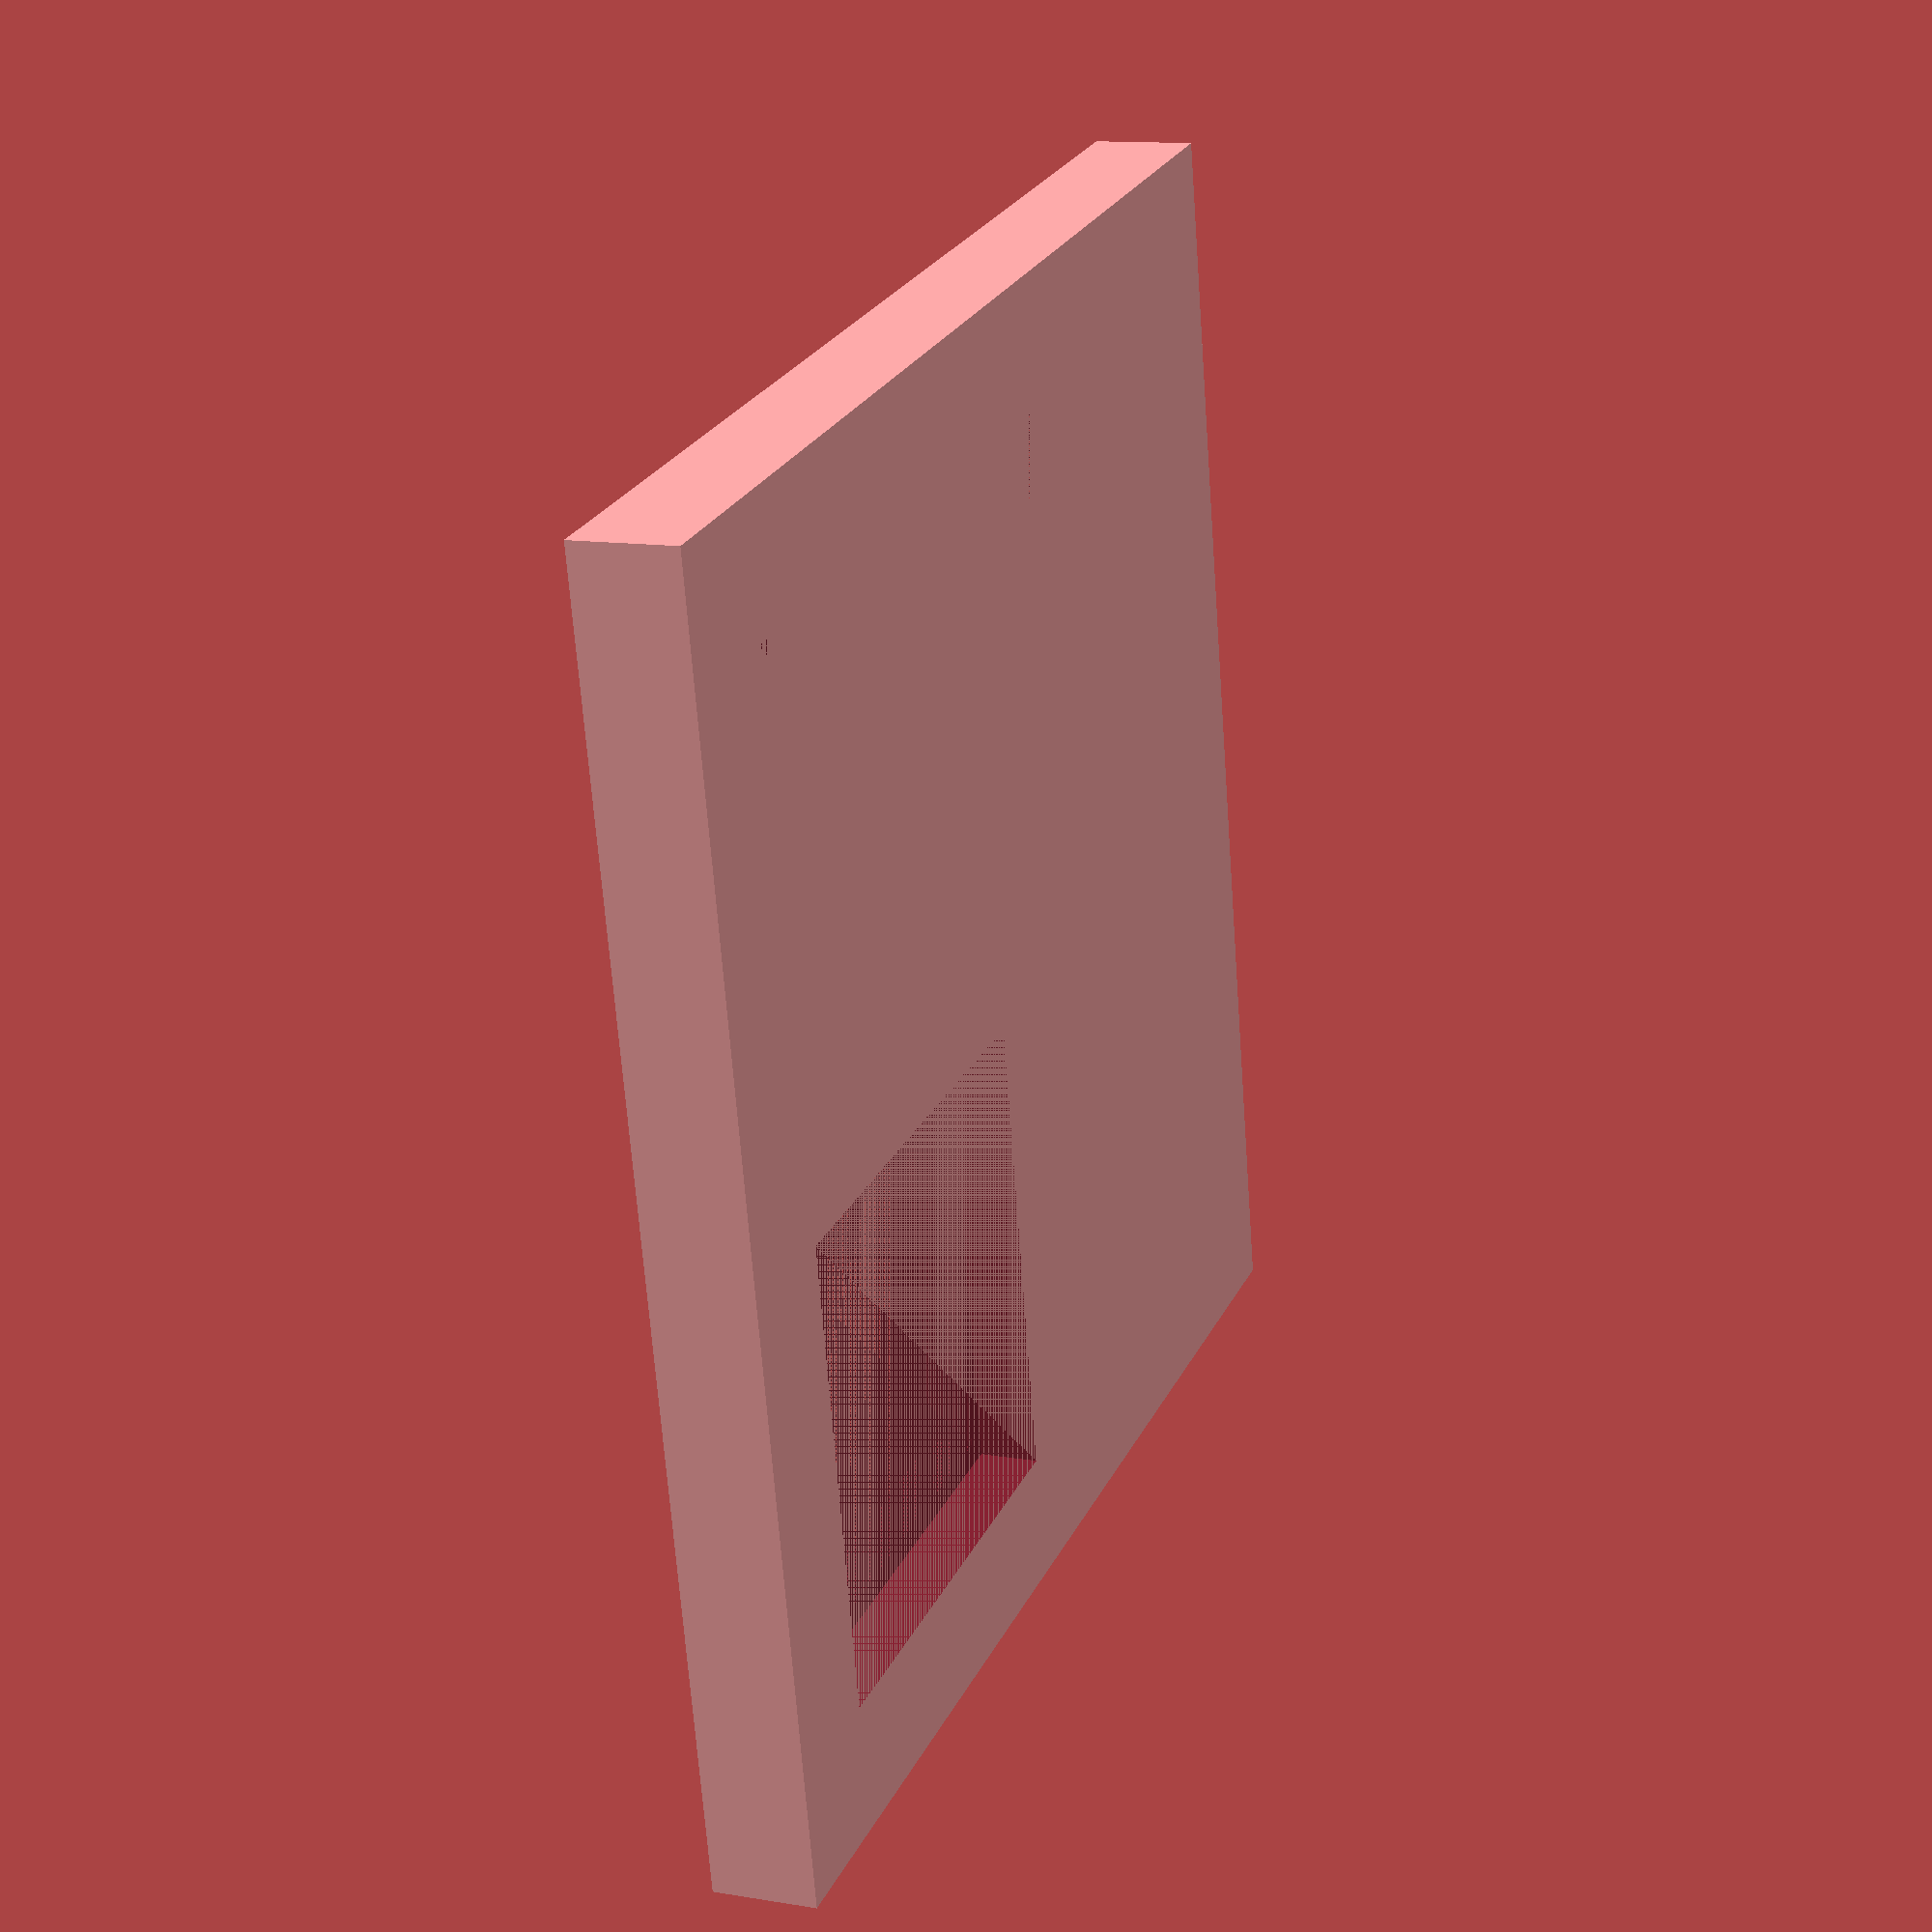
<openscad>
showKeyArea = false;
showKeycaps = false;
plateThickness = 1.5;
plateReinforcementThickness = 2;
plateGap = 1;
switchBaseSize = 14.6;
switchOuterBaseSize = 16.1;
keySpacing = 19;
keycapSize = 18;
useSwitchFlaps = false;

//rightFingerKeyplate();
//rightThumbKeyplate();
//testKeyswitchMount();
testFourSwitchMount();


//--------------------------------------------------------------------------------

//@make
module testKeyswitchMount() {
	difference() {
		cube([25,25,plateThickness + plateReinforcementThickness]);
		translate([25/2, 25/2, 0]) keyswitch();
	}
}

//@make
module testFourSwitchMount() {
	assign(ps=keySpacing*2+6) {
		difference() {
			cube([ps,ps,plateThickness + plateReinforcementThickness]);
			union() {
				translate([ps/2-keySpacing/2, ps/2-keySpacing/2, 0]) keyswitch();
				translate([ps/2+keySpacing/2, ps/2-keySpacing/2, 0]) keyswitch();
				translate([ps/2+keySpacing/2, ps/2+keySpacing/2, 0]) keyswitch();
				translate([ps/2-keySpacing/2, ps/2+keySpacing/2, 0]) keyswitch();
			}
		}
	}
}

//@make
module leftFingerKeyplate() {
	mirror([1,0,0]) rightFingerKeyplate();
}

//@make
module rightFingerKeyplate() {
	difference() {
		translate([30,73,0]) cube([147,113,plateThickness]);
		translate([0,0,-plateThickness/2]) {
			translate([102,110,0]) rightFingers();
			scale([1,1,2]) minkowski() {
				union() {
					cube([109,90,plateThickness]);
					translate([109,86,0]) cylinder(r=8, h=plateThickness);
				}
				cylinder(h=plateThickness, r=plateGap);
			}
		}
	}
}

//@make
module leftThumbKeyplate() {
	mirror([1,0,0]) rightThumbKeyplate();
}

//@make
module rightThumbKeyplate() {
	difference() {
		union() {
			cube([109,90,plateThickness]);
			translate([109,86,0]) cylinder(r=8, h=plateThickness);
		}
		translate([102,110,0]) rightThumb(thumbKeyY=1.5);
	}
}

//--------------------------------------------------------------------------------

module rightFingers() {
	// column 1
	translate([keySpacing*-3, -19, 0]) {
		translate([0,0.5*keySpacing,0]) keyswitch();
		translate([0,1.75*keySpacing,0]) keyswitch(keyY=1.5);
		translate([0,3.0*keySpacing,0]) keyswitch();
	}

	// column 2
	translate([keySpacing*-2, -19, 0]) keyColumn(4);

	// column 3
	translate([keySpacing*-1, -18, 0]) keyColumn(4);

	// column 4
	translate([keySpacing* 0,  -5, 0]) keyColumn(4);

	// column 5
	translate([keySpacing* 1, -13, 0]) keyColumn(4);

	rotate(-4, [0,0,1]) {
		// column 6
		translate([keySpacing* 2.05, -23, 0]) keyColumn(4);

		// column 7
		translate([keySpacing* 3.05, -23, 0]) keyColumn(4);
	}
}

module rightThumb(thumbKeyY) {
	translate([keySpacing*-2,-19-keySpacing*(thumbKeyY/2),0]) {
		keyArc(keys=5, angle=30, keyY=thumbKeyY);
		rotate(30, [0,0,1]) translate([-23,-50,0]) keyswitch(keySpacing, keyX=2);
	}
}

//--------------------------------------------------------------------------------

module keyArc(keys, angle, keyY=1.5) {
	for (i=[-1:keys-2]) {
		assign(t=(keyY/2)*keySpacing + (keySpacing/2)/tan(angle/2)) {
			translate([0,-t,0]) rotate(i*angle, [0,0,1]) translate([0,t,0])
				keyswitch(keyY=keyY);
		}
	}
}

module keyColumn(keys) {
	for (i=[0:keys-1]) {
		translate([0, (0.5+i)*keySpacing, 0]) keyswitch();
	}
}

//--------------------------------------------------------------------------------

// positioned at center X, center Y, positive Z
module keyswitch(keyX=1, keyY=1) {
	baseSize = switchBaseSize;
	flapWidth = 0.6;
	flapHeight = 3.5;
	gapBetweenFlaps = 5;
	
	assign(thickness=plateReinforcementThickness) {
		translate([0,0,plateThickness + thickness/2])
			cube([switchOuterBaseSize, switchOuterBaseSize, thickness], center=true);
	}

	assign(thickness=plateThickness) {
		translate([0,0,thickness/2]) {
			cube([switchBaseSize, switchBaseSize, thickness], center=true);
			if (useSwitchFlaps) {
				translate([0, (gapBetweenFlaps + flapHeight)/2, 0])
					cube([switchBaseSize + 2*flapWidth, flapHeight, thickness], center=true);
				translate([0, -(gapBetweenFlaps + flapHeight)/2, 0])
					cube([switchBaseSize + 2*flapWidth, flapHeight, thickness], center=true);
			}
		}
	}

	translate([0,0,0.75]) {
		%if (showKeyArea) translate([0,0,thickness/2]) cube([keySpacing*keyX, keySpacing*keyY, thickness*2], center=true);
		%if (showKeycaps) translate([0,0,2.5]) color("gray") keycap(keyX, keyY);
	}
}

// positioned at center X, center Y, positive Z
module keycap(keyX=1, keyY=1) {
	keyBase = keycapSize;
	keyTop = keyBase*0.7;
	keyHeight = keyBase*0.5;
	cornerRounding = 0.1;
	difference() {
		minkowski() {
			skewb(
				keyBase*(keyX-cornerRounding),
				keyBase*(keyY-cornerRounding),
				keyTop*(keyX-cornerRounding),
				keyTop*(keyY-cornerRounding),
				keyHeight
			);
			cylinder(r=keyBase*cornerRounding/2, h=keyBase/10);
		}
		translate([0,0,keyBase*3 + keyHeight])
			scale([keyX,keyY,1]) sphere(keyBase*3, $fn=100);
	}
}

//--------------------------------------------------------------------------------

// positioned at center X, center Y, positive Z
module skewb(baseX, baseY, topX, topY, z) {
	polyhedron(
		points=[
			[-baseX/2, -baseY/2, 0],
			[ baseX/2, -baseY/2, 0],
			[ baseX/2,  baseY/2, 0],
			[-baseX/2,  baseY/2, 0],
			[-topX/2, -topY/2, z],
			[ topX/2, -topY/2, z],
			[ topX/2,  topY/2, z],
			[-topX/2,  topY/2, z]
		], faces=[
			[0,1,2,3],
			[7,6,5,4],
			[1,0,4,5],
			[2,1,5,6],
			[3,2,6,7],
			[0,3,7,4]
		]
	);
}
</openscad>
<views>
elev=167.5 azim=348.5 roll=248.8 proj=p view=wireframe
</views>
